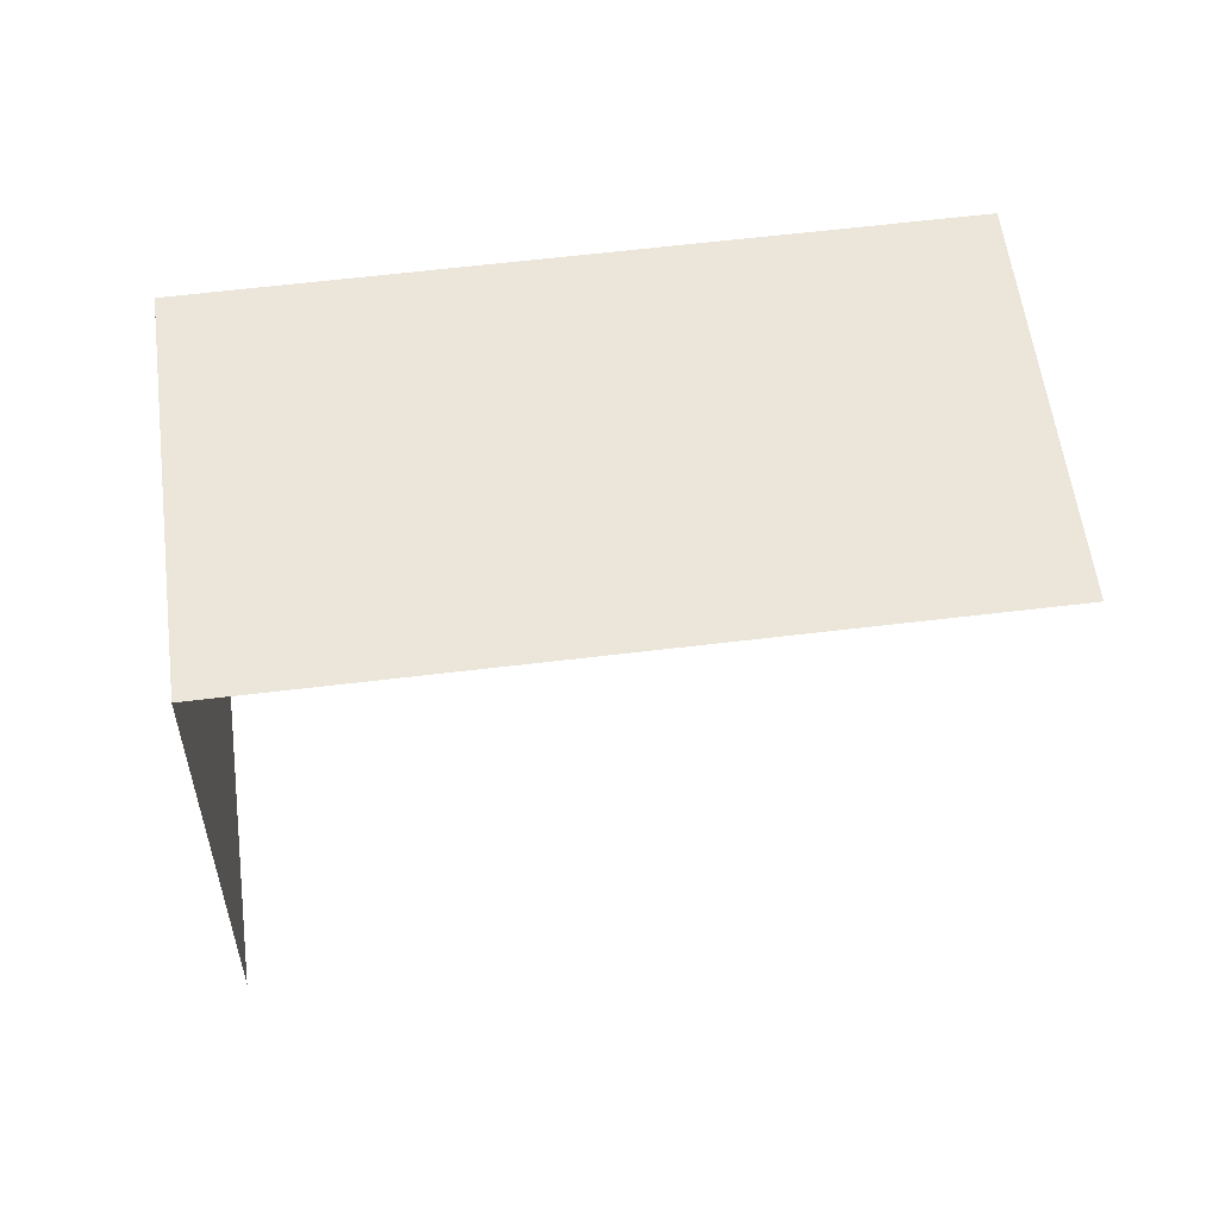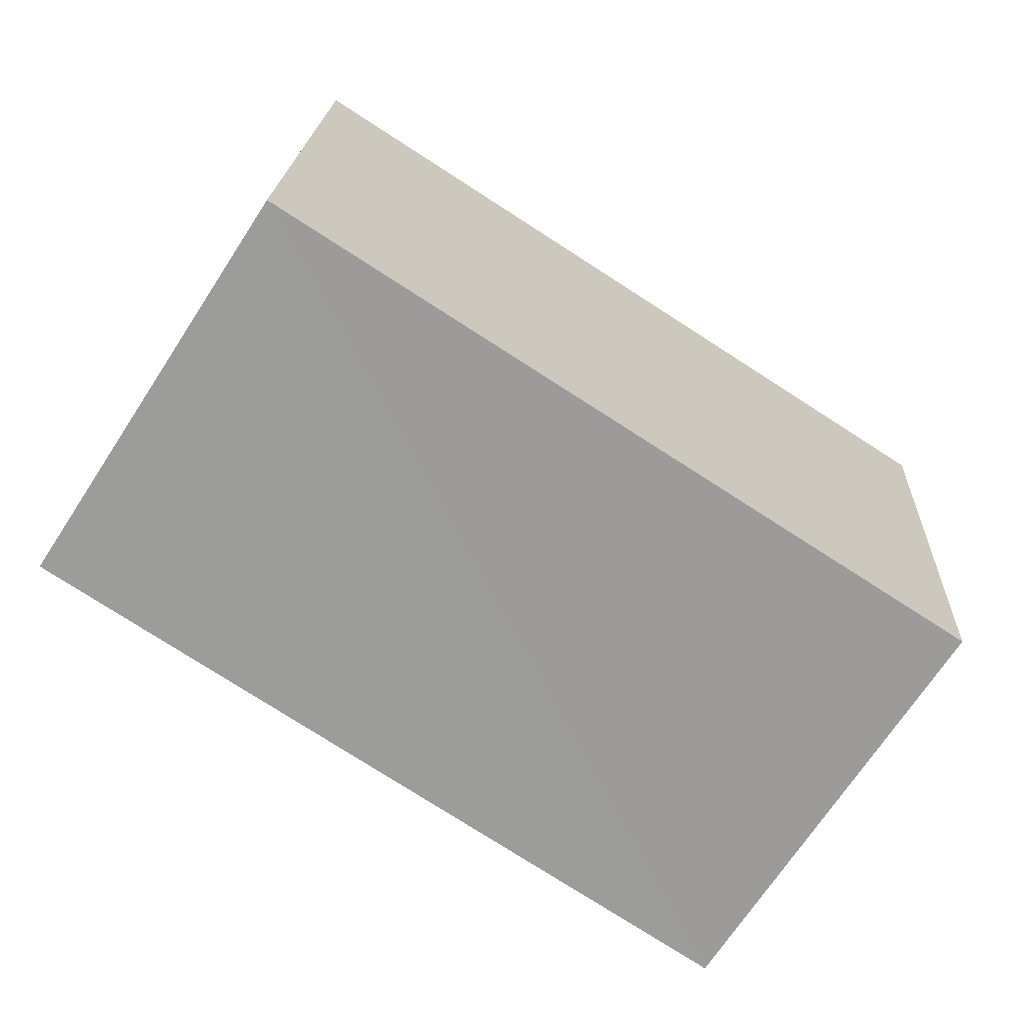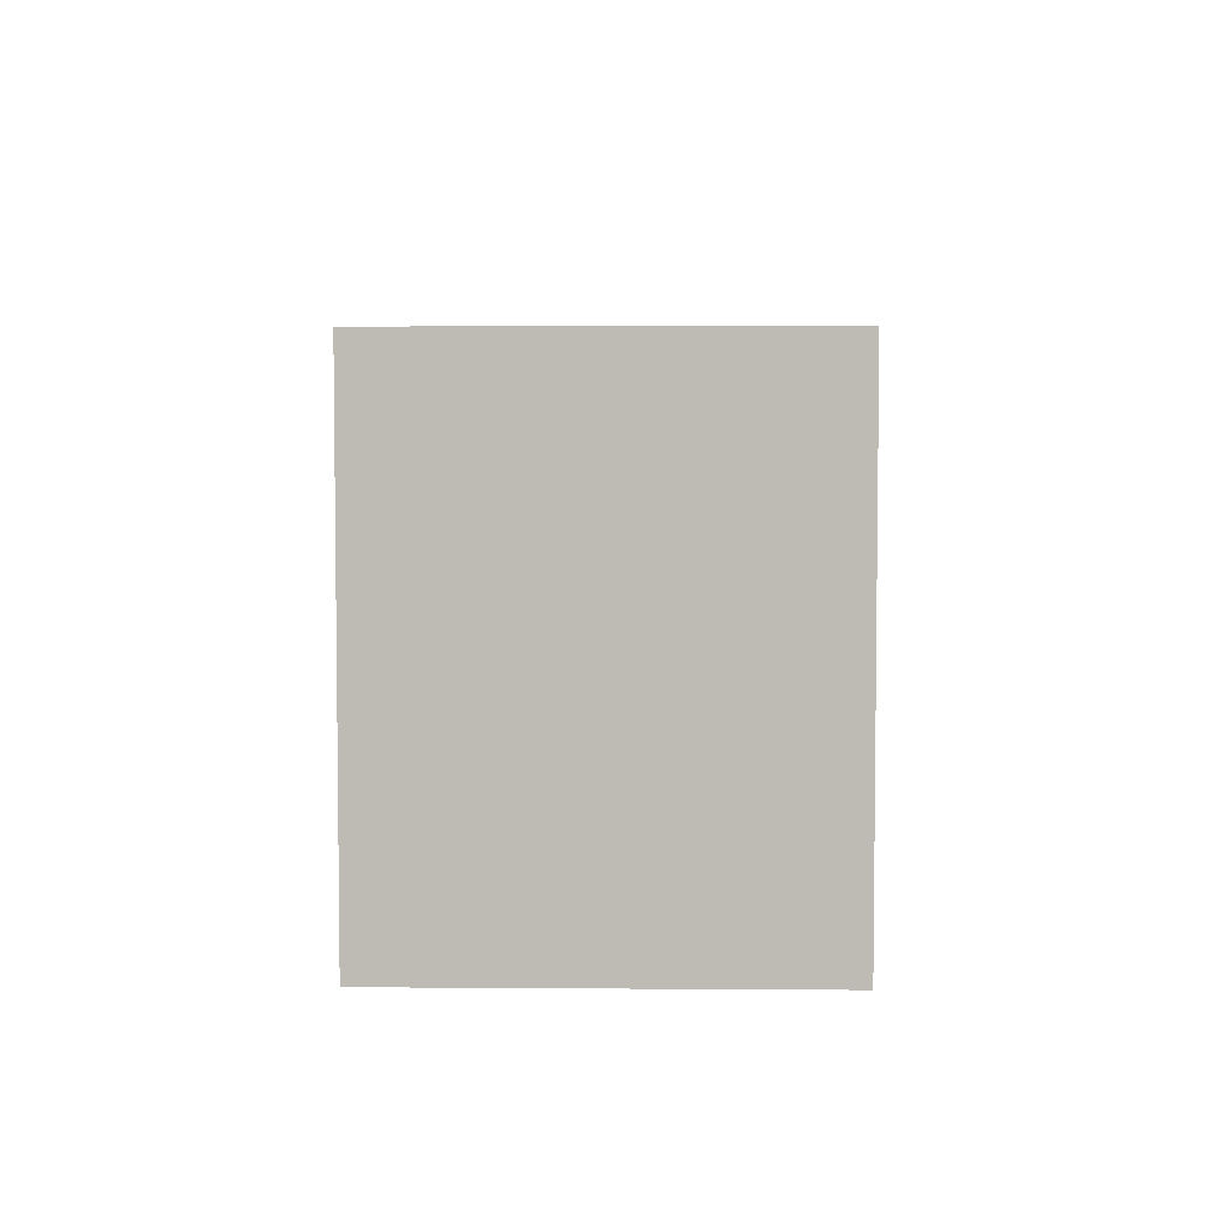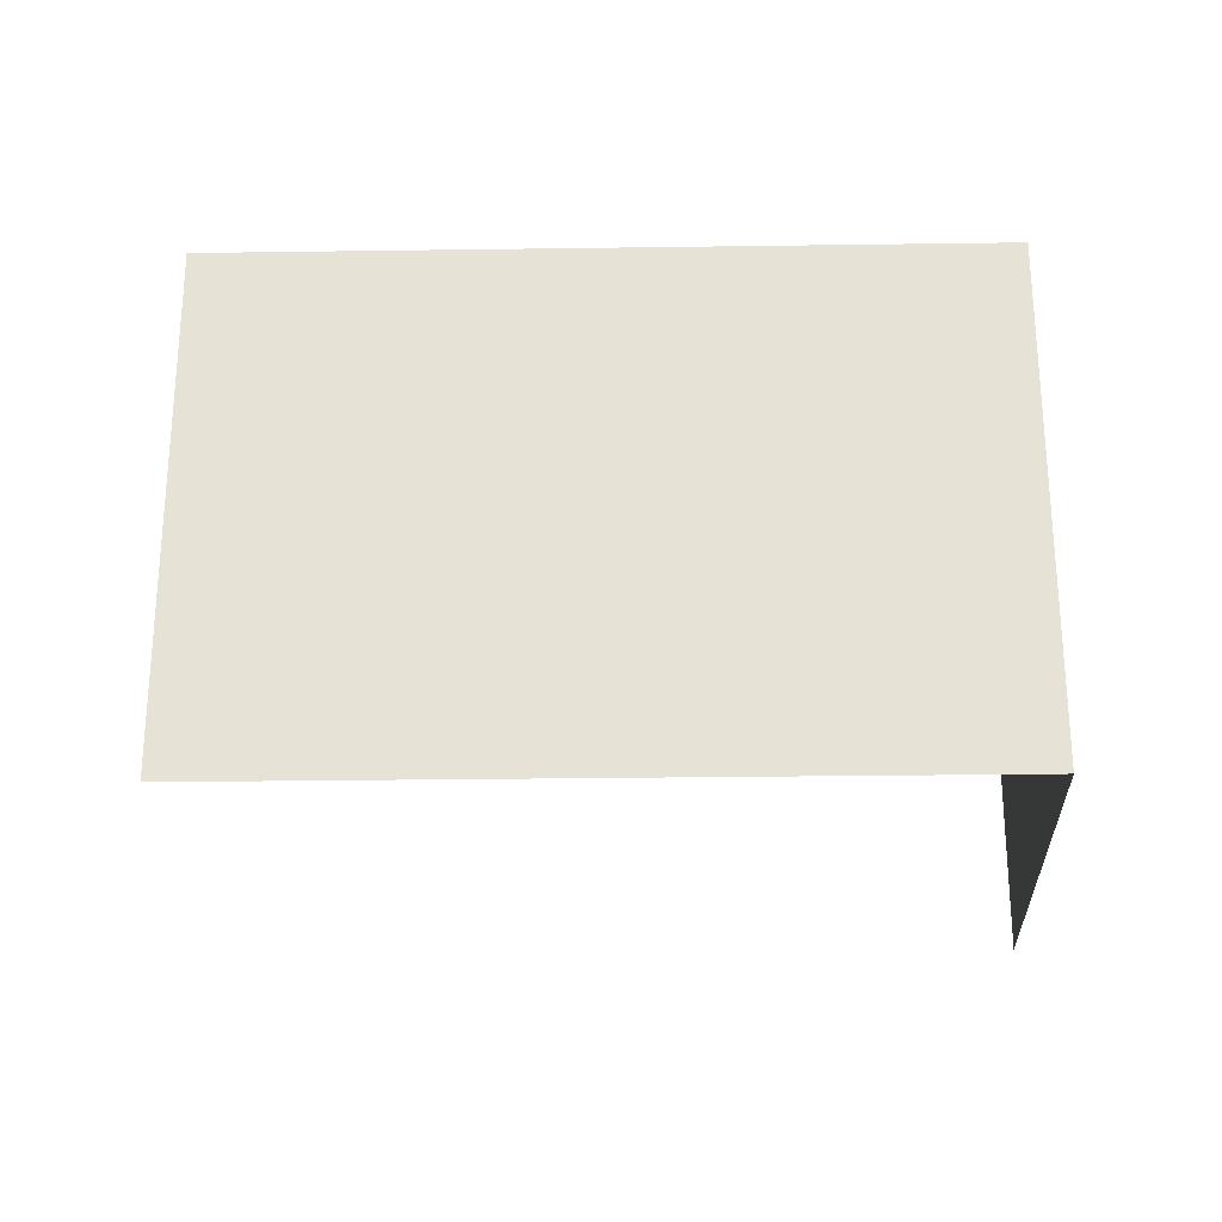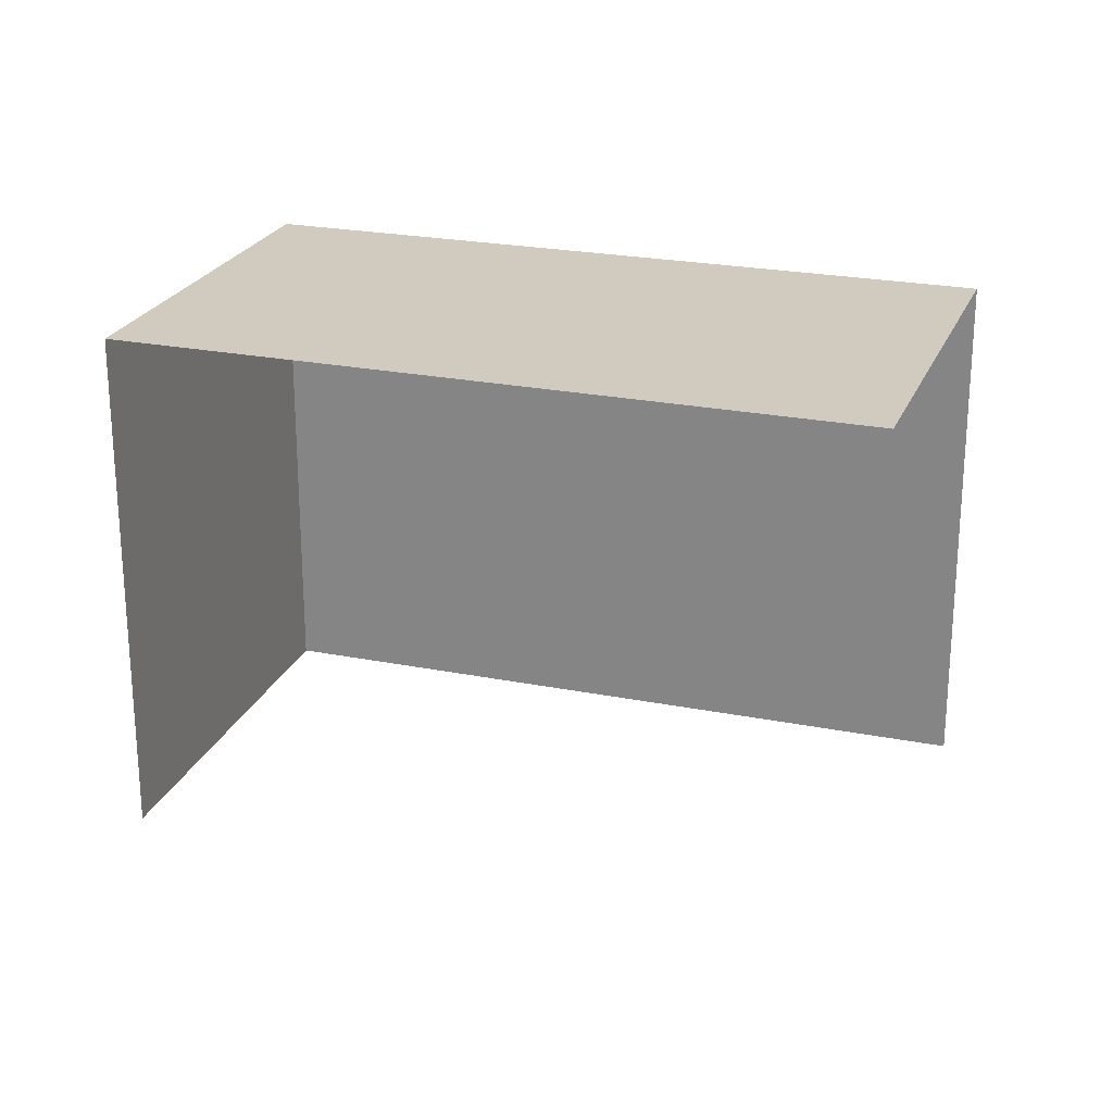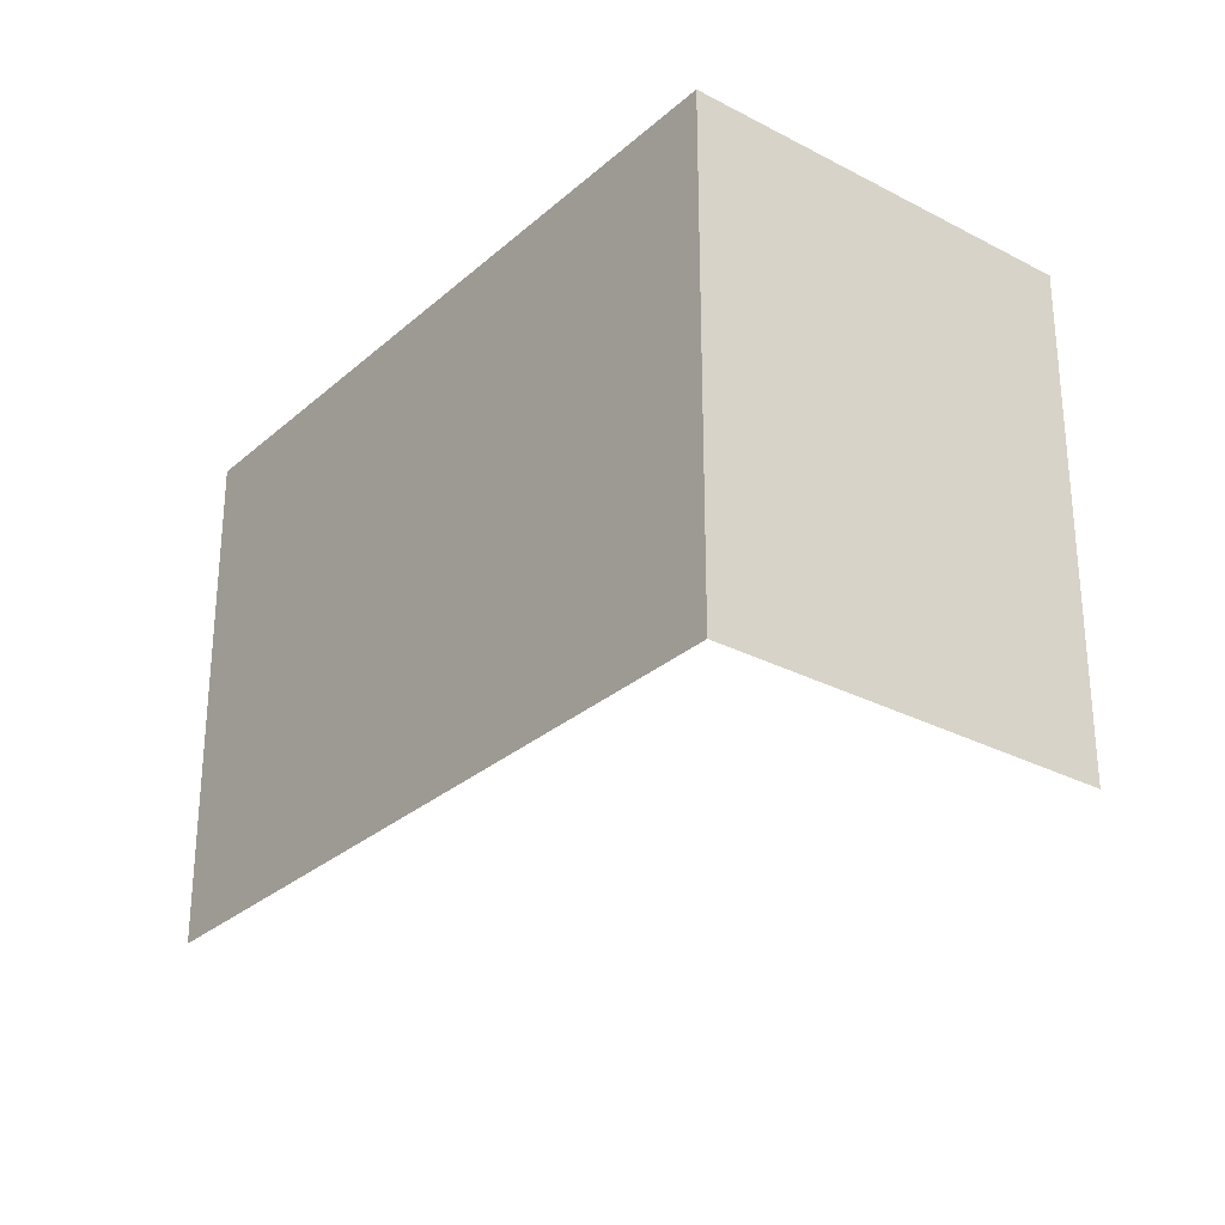
<metadata>
{"format":"obj","ext":"obj","renderer":"f3d","projection":"perspective","resolution":1024,"background":"white","views":[{"elev":56.5,"azim":-40.2,"up":"+Z"},{"elev":19.6,"azim":2.8,"up":"+Y"},{"elev":5.4,"azim":-121.7,"up":"+Z"},{"elev":-26.9,"azim":148.5,"up":"+Z"},{"elev":23.5,"azim":-14.3,"up":"+Z"},{"elev":-29.0,"azim":-160.9,"up":"+Z"}]}
</metadata>
<code>
v -2.212e+05 -1.255e+05 24.46
v -2.212e+05 -1.255e+05 24.46
v -2.212e+05 -1.255e+05 24.46
v -2.212e+05 -1.255e+05 24.46
v -2.212e+05 -1.255e+05 27.91
v -2.212e+05 -1.255e+05 27.91
v -2.212e+05 -1.255e+05 27.91
v -2.212e+05 -1.255e+05 27.91
f 1 2 3
f 1 4 2
f 7 3 2
f 5 7 2
f 8 2 4
f 8 5 2
f 5 6 7
f 5 8 6
f 7 1 3
f 7 6 1
f 8 4 1
f 6 8 1

</code>
